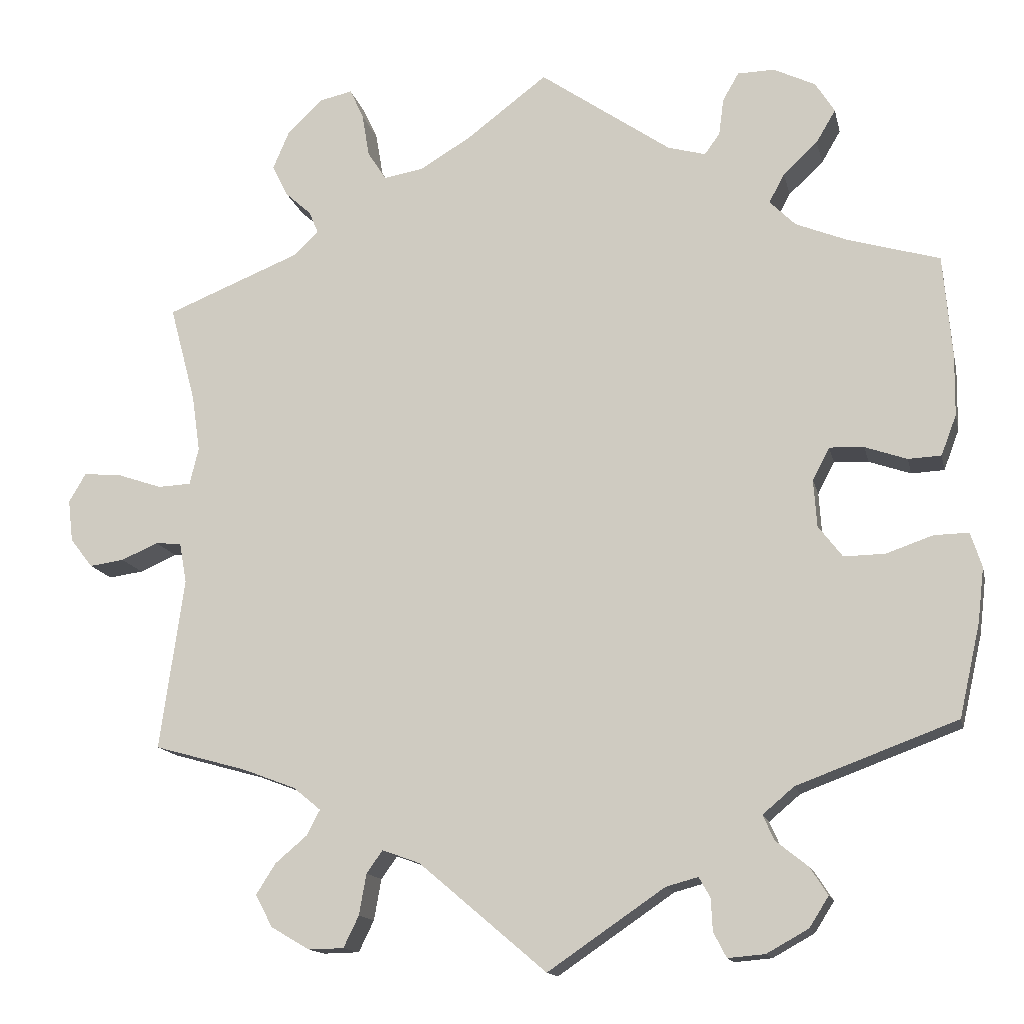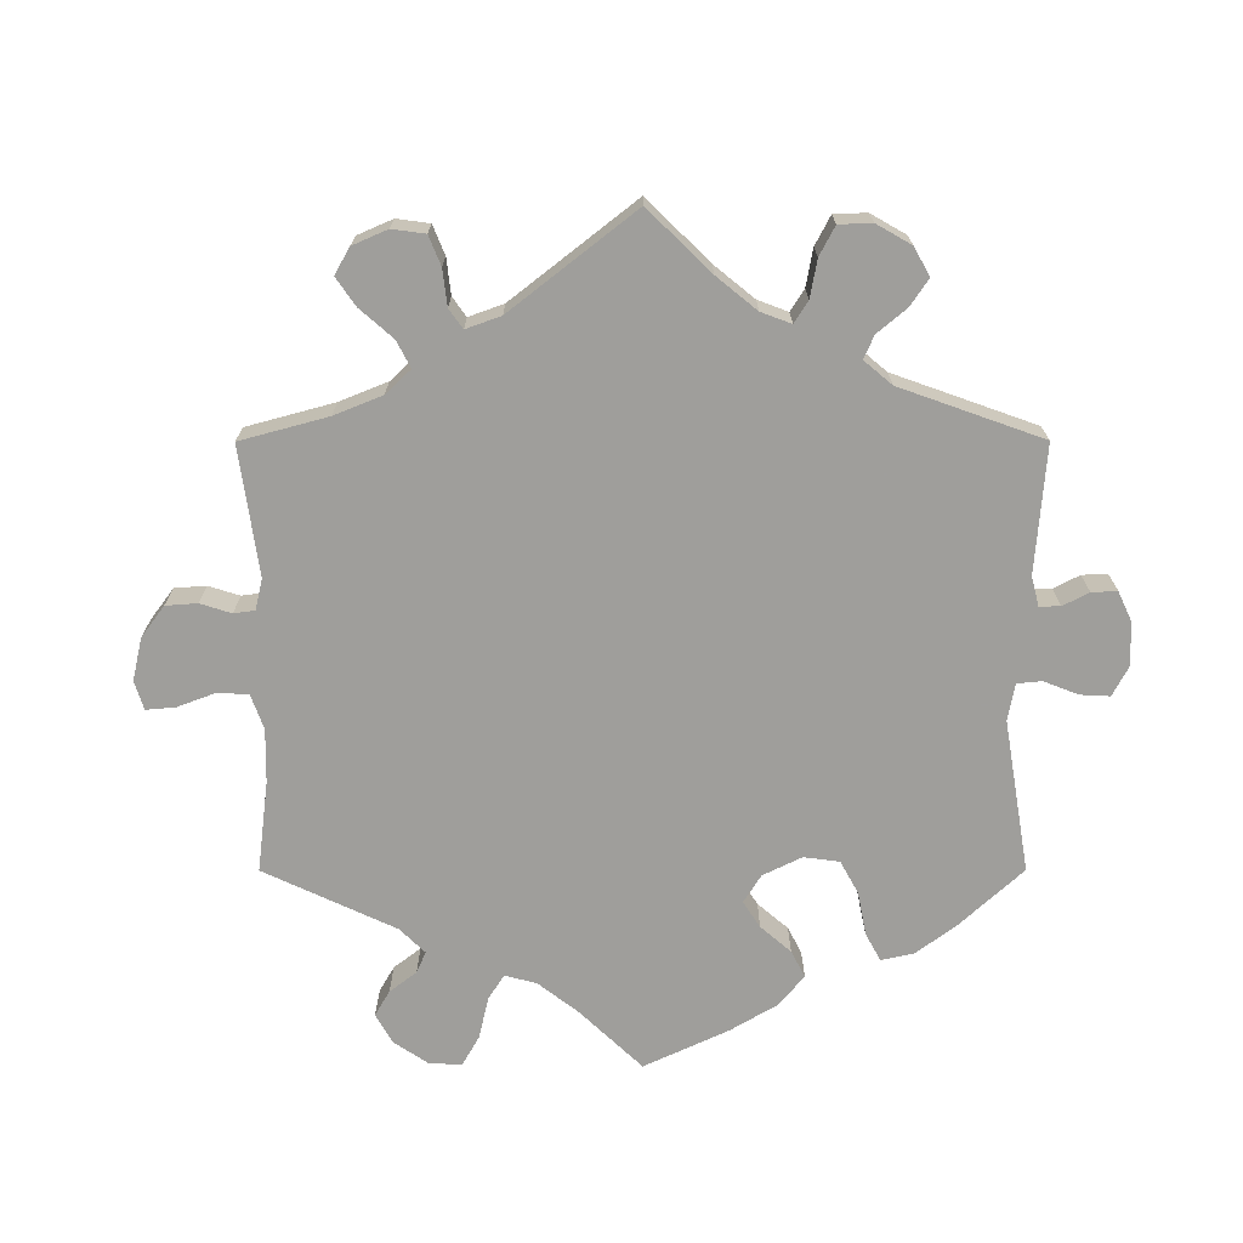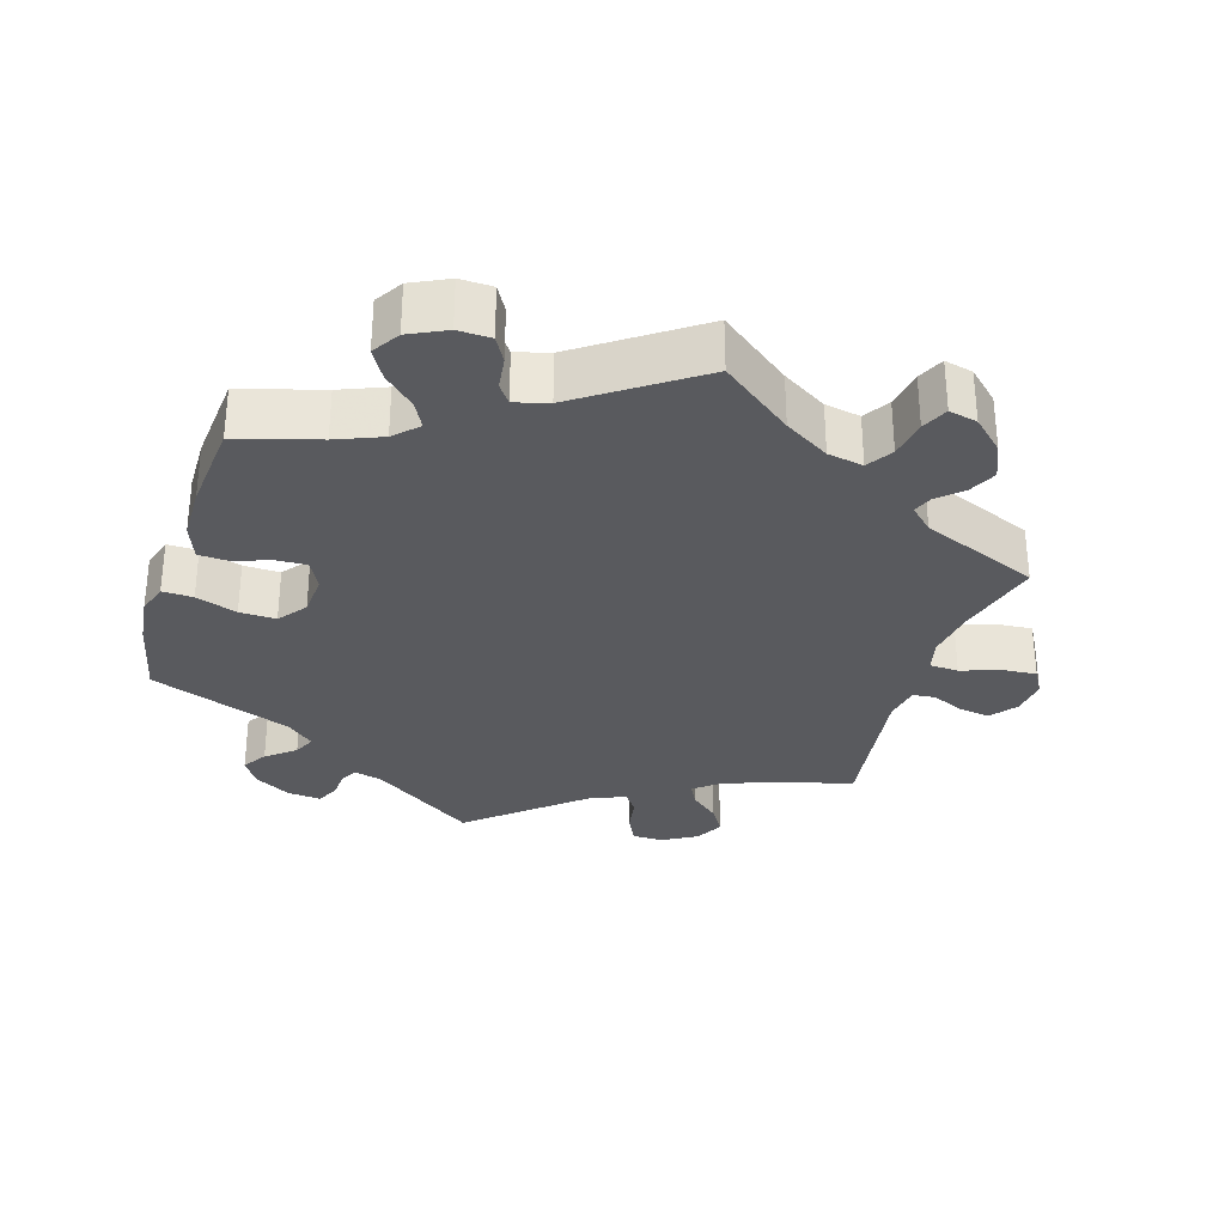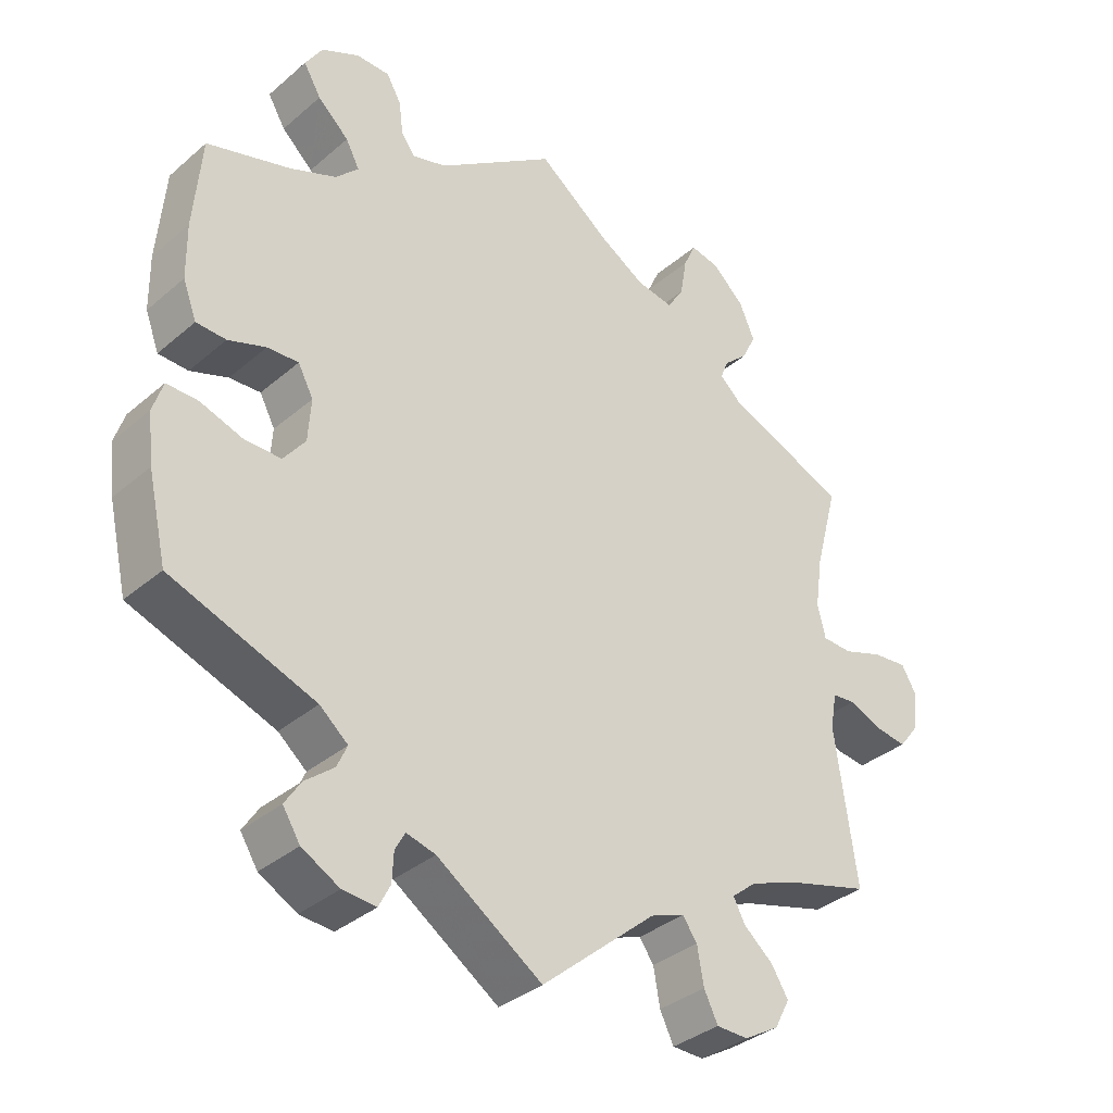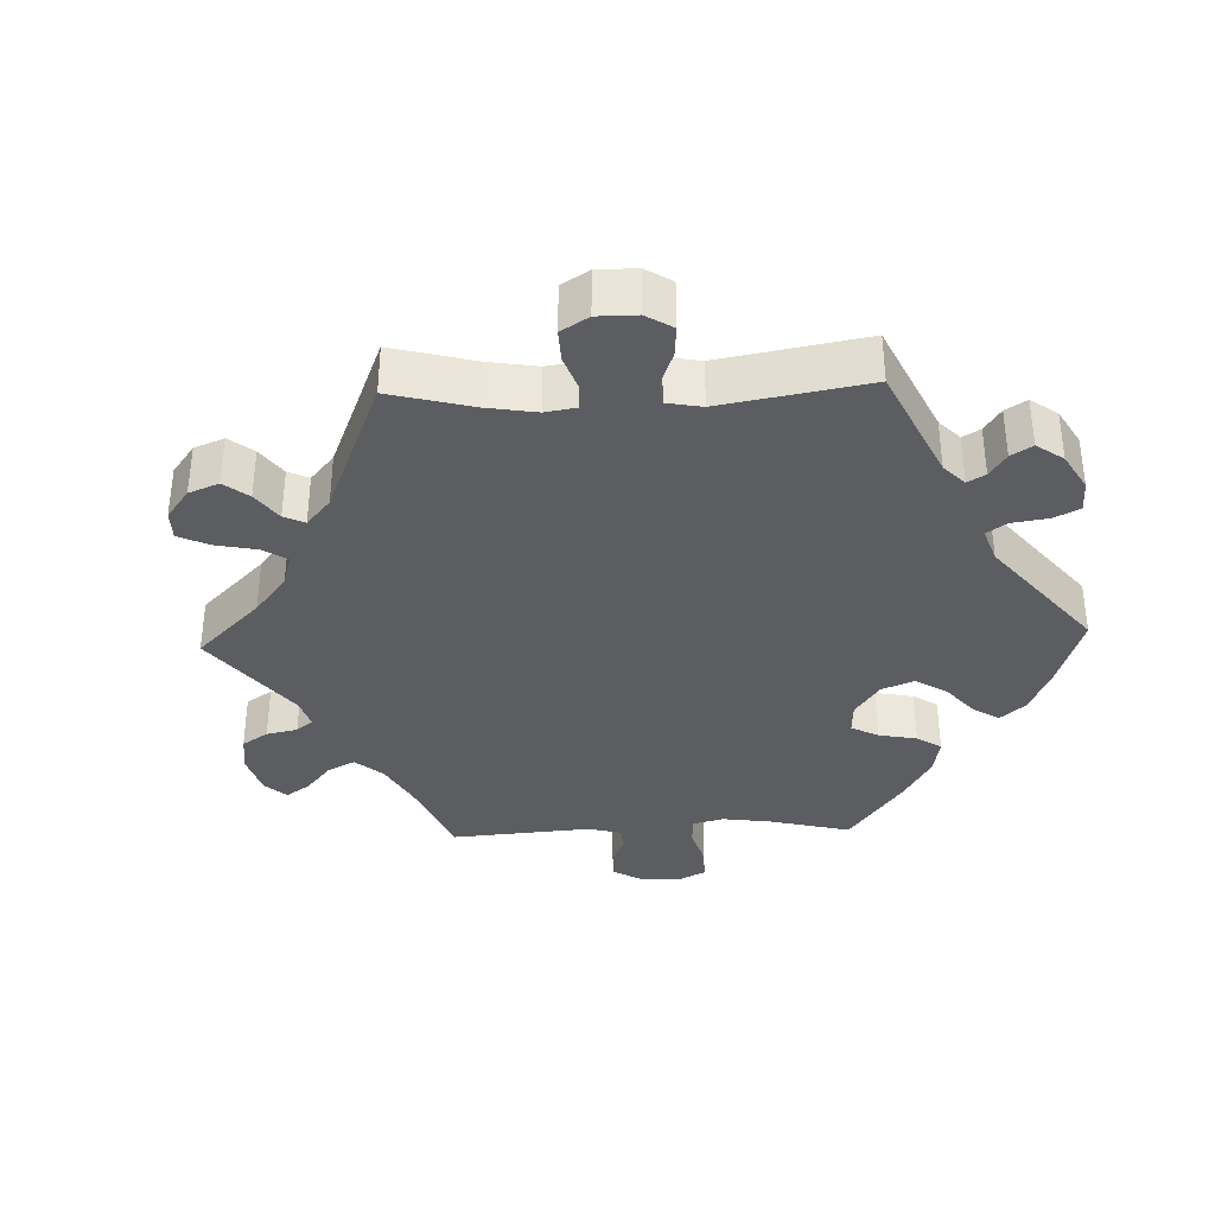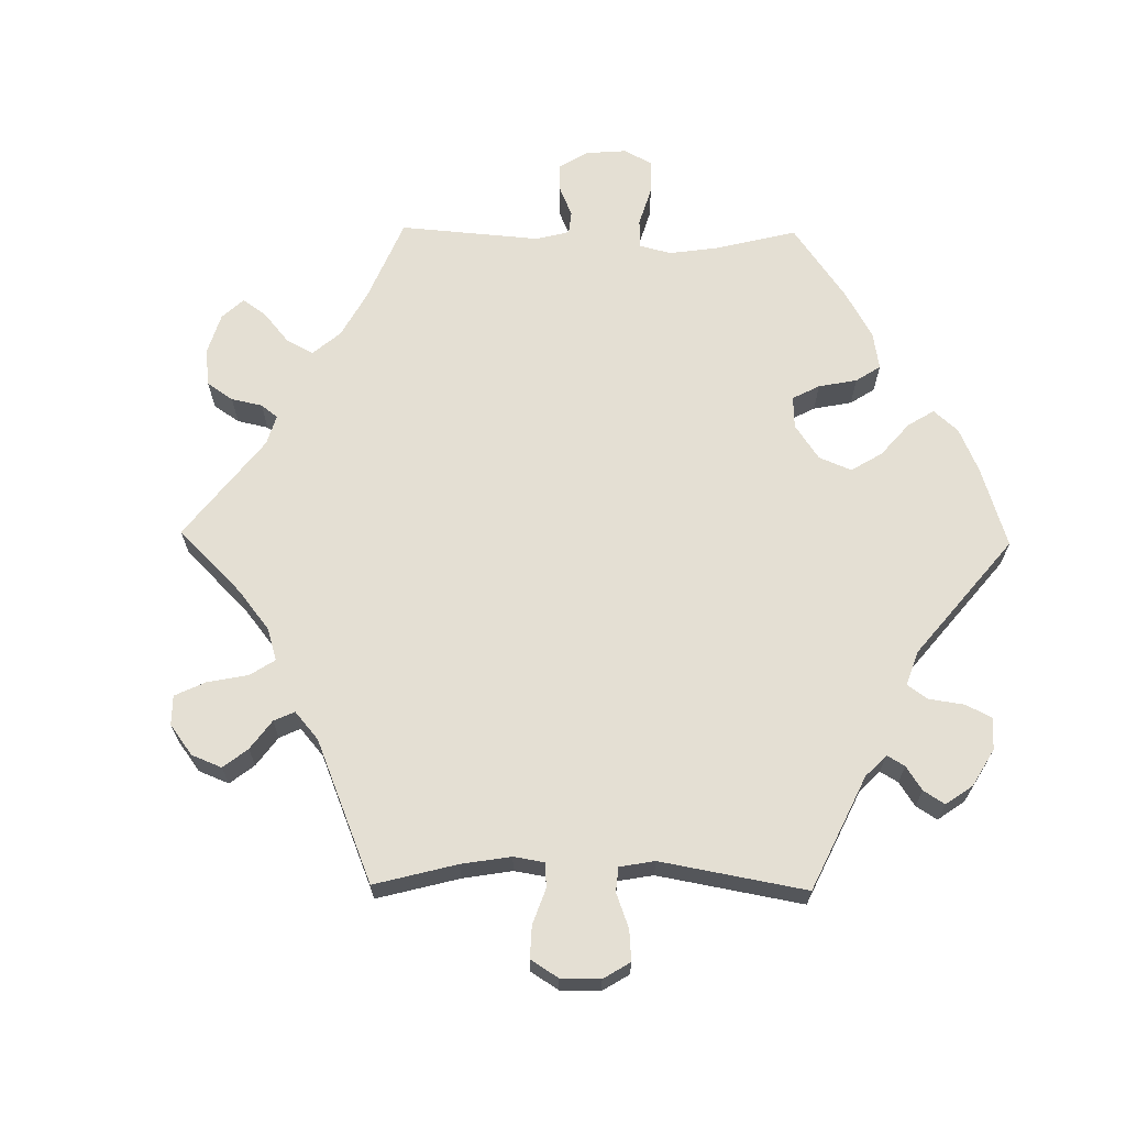
<metadata>
{"format":"obj","ext":"obj","renderer":"f3d","projection":"perspective","resolution":1024,"background":"white","views":[{"elev":-14.1,"azim":-167.8,"up":"+Z"},{"elev":-70.8,"azim":120.1,"up":"+Y"},{"elev":-31.3,"azim":-17.3,"up":"+Y"},{"elev":-35.0,"azim":-41.5,"up":"+Z"},{"elev":-35.6,"azim":152.1,"up":"+Y"},{"elev":66.7,"azim":150.9,"up":"+Y"}]}
</metadata>
<code>
v -0.527 0.07 -0.173
v -0.535 0.07 -0.105
v -0.521 0.07 -0.062
v -0.478 0.07 -0.063
v -0.42 0.07 -0.083
v -0.369 0.07 -0.084
v -0.339 0.07 -0.045
v -0.335 0.07 0.014
v -0.356 0.07 0.054
v -0.399 0.07 0.052
v -0.451 0.07 0.034
v -0.492 0.07 0.036
v -0.511 0.07 0.086
v -0.512 0.07 0.162
v -0.501 0.07 0.289
v -0.387 0.07 0.322
v -0.323 0.07 0.348
v -0.291 0.07 0.38
v -0.31 0.07 0.416
v -0.353 0.07 0.456
v -0.377 0.07 0.497
v -0.353 0.07 0.535
v -0.301 0.07 0.56
v -0.255 0.07 0.559
v -0.235 0.07 0.524
v -0.229 0.07 0.478
v -0.21 0.07 0.452
v -0.163 0.07 0.465
v 0 0.07 0.578
v 0.1 0.07 0.502
v 0.163 0.07 0.464
v 0.213 0.07 0.455
v 0.236 0.07 0.491
v 0.245 0.07 0.545
v 0.262 0.07 0.582
v 0.302 0.07 0.573
v 0.346 0.07 0.532
v 0.367 0.07 0.483
v 0.348 0.07 0.444
v 0.315 0.07 0.414
v 0.304 0.07 0.387
v 0.336 0.07 0.357
v 0.501 0.07 0.29
v 0.469 0.07 0.17
v 0.459 0.07 0.1
v 0.47 0.07 0.054
v 0.511 0.07 0.052
v 0.567 0.07 0.071
v 0.614 0.07 0.075
v 0.635 0.07 0.039
v 0.629 0.07 -0.013
v 0.601 0.07 -0.049
v 0.558 0.07 -0.043
v 0.512 0.07 -0.023
v 0.48 0.07 -0.026
v 0.471 0.07 -0.076
v 0.501 0.07 -0.289
v 0.386 0.07 -0.321
v 0.32 0.07 -0.346
v 0.286 0.07 -0.374
v 0.302 0.07 -0.405
v 0.342 0.07 -0.439
v 0.366 0.07 -0.477
v 0.345 0.07 -0.517
v 0.297 0.07 -0.545
v 0.253 0.07 -0.544
v 0.234 0.07 -0.505
v 0.225 0.07 -0.454
v 0.205 0.07 -0.426
v 0.158 0.07 -0.443
v 0 0.07 -0.577
v -0.145 0.07 -0.478
v -0.185 0.07 -0.467
v -0.199 0.07 -0.492
v -0.201 0.07 -0.532
v -0.217 0.07 -0.563
v -0.263 0.07 -0.559
v -0.315 0.07 -0.53
v -0.339 0.07 -0.492
v -0.317 0.07 -0.458
v -0.277 0.07 -0.426
v -0.263 0.07 -0.395
v -0.302 0.07 -0.362
v -0.501 0.07 -0.288
v -0.527 0 -0.173
v -0.535 0 -0.105
v -0.521 0 -0.062
v -0.478 0 -0.063
v -0.42 0 -0.083
v -0.369 0 -0.084
v -0.339 0 -0.045
v -0.335 0 0.014
v -0.356 0 0.054
v -0.399 0 0.052
v -0.451 0 0.034
v -0.492 0 0.036
v -0.511 0 0.086
v -0.512 0 0.162
v -0.501 0 0.289
v -0.387 0 0.322
v -0.323 0 0.348
v -0.291 0 0.38
v -0.31 0 0.416
v -0.353 0 0.456
v -0.377 0 0.497
v -0.353 0 0.535
v -0.301 0 0.56
v -0.255 0 0.559
v -0.235 0 0.524
v -0.229 0 0.478
v -0.21 0 0.452
v -0.163 0 0.465
v 0 0 0.578
v 0.1 0 0.502
v 0.163 0 0.464
v 0.213 0 0.455
v 0.236 0 0.491
v 0.245 0 0.545
v 0.262 0 0.582
v 0.302 0 0.573
v 0.346 0 0.532
v 0.367 0 0.483
v 0.348 0 0.444
v 0.315 0 0.414
v 0.304 0 0.387
v 0.336 0 0.357
v 0.501 0 0.29
v 0.469 0 0.17
v 0.459 0 0.1
v 0.47 0 0.054
v 0.511 0 0.052
v 0.567 0 0.071
v 0.614 0 0.075
v 0.635 0 0.039
v 0.629 0 -0.013
v 0.601 0 -0.049
v 0.558 0 -0.043
v 0.512 0 -0.023
v 0.48 0 -0.026
v 0.471 0 -0.076
v 0.501 0 -0.289
v 0.386 0 -0.321
v 0.32 0 -0.346
v 0.286 0 -0.374
v 0.302 0 -0.405
v 0.342 0 -0.439
v 0.366 0 -0.477
v 0.345 0 -0.517
v 0.297 0 -0.545
v 0.253 0 -0.544
v 0.234 0 -0.505
v 0.225 0 -0.454
v 0.205 0 -0.426
v 0.158 0 -0.443
v 0 0 -0.577
v -0.145 0 -0.478
v -0.185 0 -0.467
v -0.199 0 -0.492
v -0.201 0 -0.532
v -0.217 0 -0.563
v -0.263 0 -0.559
v -0.315 0 -0.53
v -0.339 0 -0.492
v -0.317 0 -0.458
v -0.277 0 -0.426
v -0.263 0 -0.395
v -0.302 0 -0.362
v -0.501 0 -0.288
f 83 84 1 2
f 82 83 2 3
f 78 79 80 81
f 78 81 82
f 77 78 82
f 74 75 76 77
f 73 74 77 82
f 72 73 82 3
f 70 71 72 3
f 65 66 67 68
f 65 68 69
f 64 65 69
f 61 62 63 64
f 60 61 64 69
f 59 60 69 70
f 56 57 58
f 55 56 58 59
f 51 52 53 54
f 49 50 51 54
f 47 48 49 54
f 46 47 54 55
f 45 46 55 59
f 42 43 44
f 41 42 44 45
f 37 38 39 40
f 37 40 41
f 36 37 41
f 33 34 35 36
f 32 33 36 41
f 31 32 41 45
f 28 29 30
f 27 28 30 31
f 23 24 25 26
f 23 26 27
f 22 23 27
f 19 20 21 22
f 18 19 22 27
f 17 18 27 31
f 13 14 15 16
f 10 11 12 13
f 9 10 13 16
f 8 9 16 17
f 70 3 4 5
f 70 5 6
f 59 70 6 7
f 45 59 7 8
f 8 17 31 45
f 86 85 168 167
f 87 86 167 166
f 165 164 163 162
f 166 165 162
f 166 162 161
f 161 160 159 158
f 166 161 158 157
f 87 166 157 156
f 87 156 155 154
f 152 151 150 149
f 153 152 149
f 153 149 148
f 148 147 146 145
f 153 148 145 144
f 154 153 144 143
f 142 141 140
f 143 142 140 139
f 138 137 136 135
f 138 135 134 133
f 138 133 132 131
f 139 138 131 130
f 143 139 130 129
f 128 127 126
f 129 128 126 125
f 124 123 122 121
f 125 124 121
f 125 121 120
f 120 119 118 117
f 125 120 117 116
f 129 125 116 115
f 114 113 112
f 115 114 112 111
f 110 109 108 107
f 111 110 107
f 111 107 106
f 106 105 104 103
f 111 106 103 102
f 115 111 102 101
f 100 99 98 97
f 97 96 95 94
f 100 97 94 93
f 101 100 93 92
f 89 88 87 154
f 90 89 154
f 91 90 154 143
f 92 91 143 129
f 129 115 101 92
f 1 85 86 2
f 2 86 87 3
f 3 87 88 4
f 4 88 89 5
f 5 89 90 6
f 6 90 91 7
f 7 91 92 8
f 8 92 93 9
f 9 93 94 10
f 10 94 95 11
f 11 95 96 12
f 12 96 97 13
f 13 97 98 14
f 14 98 99 15
f 15 99 100 16
f 16 100 101 17
f 17 101 102 18
f 18 102 103 19
f 19 103 104 20
f 20 104 105 21
f 21 105 106 22
f 22 106 107 23
f 23 107 108 24
f 24 108 109 25
f 25 109 110 26
f 26 110 111 27
f 27 111 112 28
f 28 112 113 29
f 29 113 114 30
f 30 114 115 31
f 31 115 116 32
f 32 116 117 33
f 33 117 118 34
f 34 118 119 35
f 35 119 120 36
f 36 120 121 37
f 37 121 122 38
f 38 122 123 39
f 39 123 124 40
f 40 124 125 41
f 41 125 126 42
f 42 126 127 43
f 43 127 128 44
f 44 128 129 45
f 45 129 130 46
f 46 130 131 47
f 47 131 132 48
f 48 132 133 49
f 49 133 134 50
f 50 134 135 51
f 51 135 136 52
f 52 136 137 53
f 53 137 138 54
f 54 138 139 55
f 55 139 140 56
f 56 140 141 57
f 57 141 142 58
f 58 142 143 59
f 59 143 144 60
f 60 144 145 61
f 61 145 146 62
f 62 146 147 63
f 63 147 148 64
f 64 148 149 65
f 65 149 150 66
f 66 150 151 67
f 67 151 152 68
f 68 152 153 69
f 69 153 154 70
f 70 154 155 71
f 71 155 156 72
f 72 156 157 73
f 73 157 158 74
f 74 158 159 75
f 75 159 160 76
f 76 160 161 77
f 77 161 162 78
f 78 162 163 79
f 79 163 164 80
f 80 164 165 81
f 81 165 166 82
f 82 166 167 83
f 83 167 168 84
f 84 168 85 1

</code>
